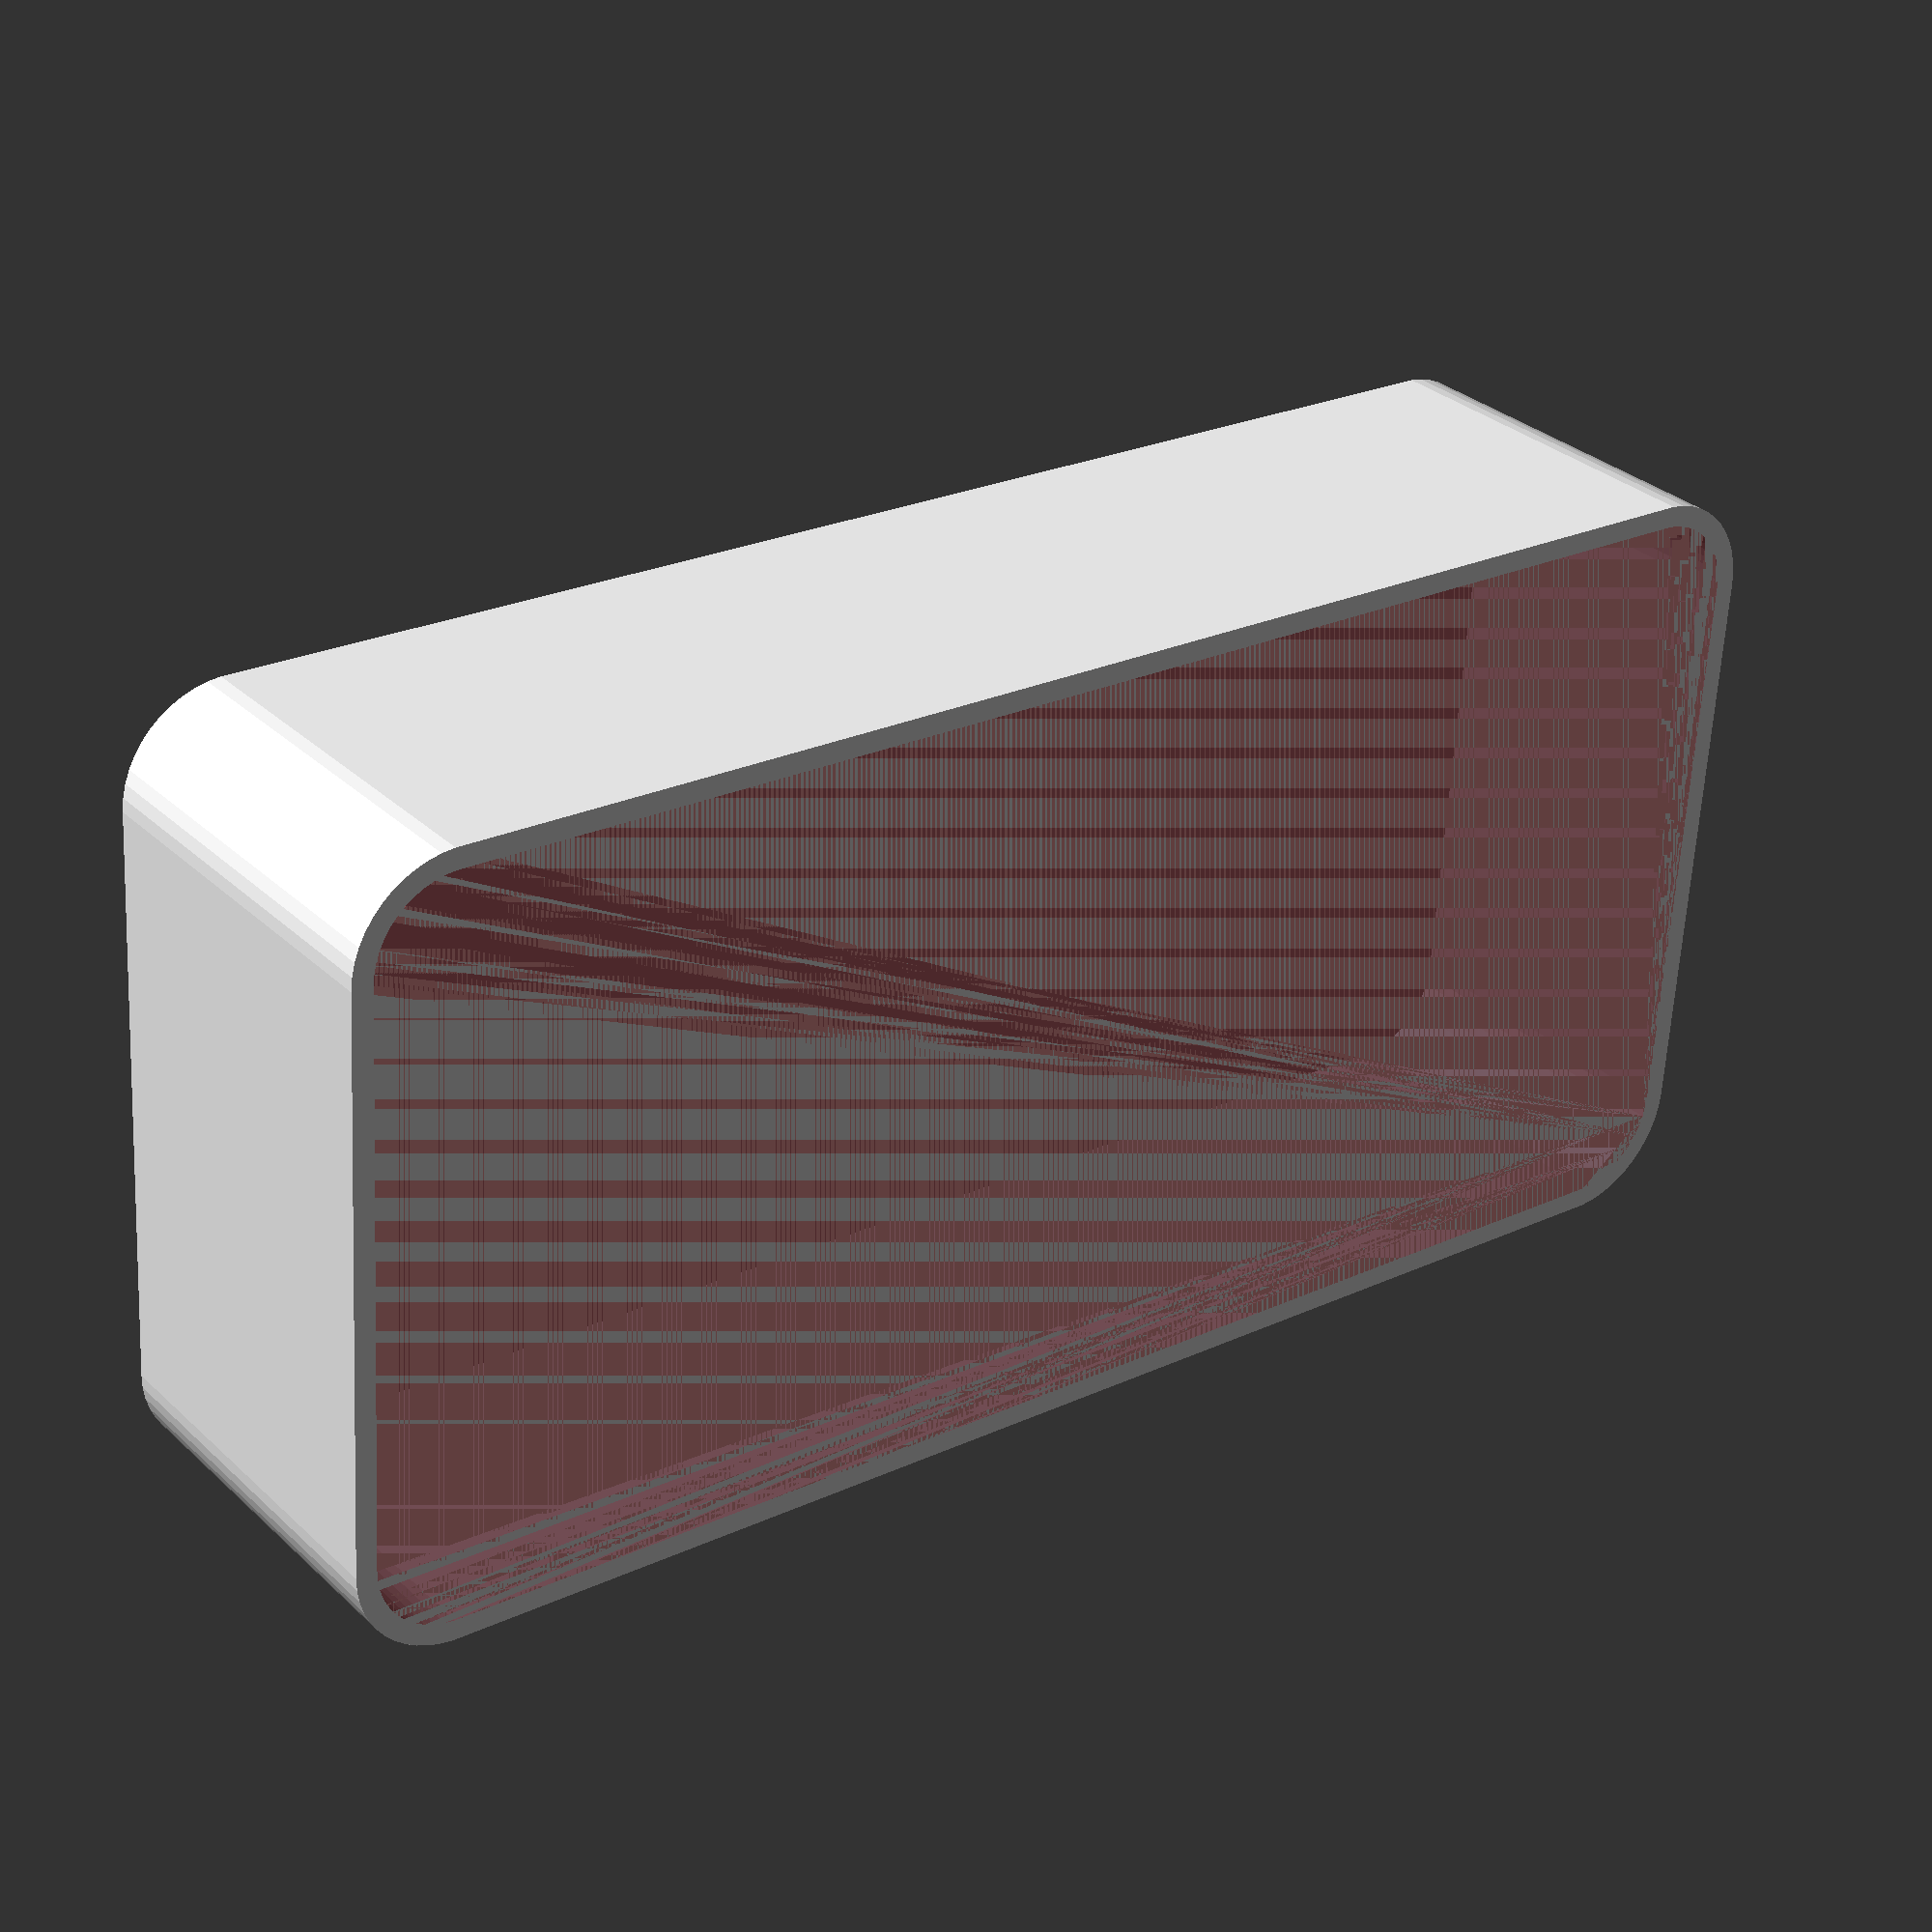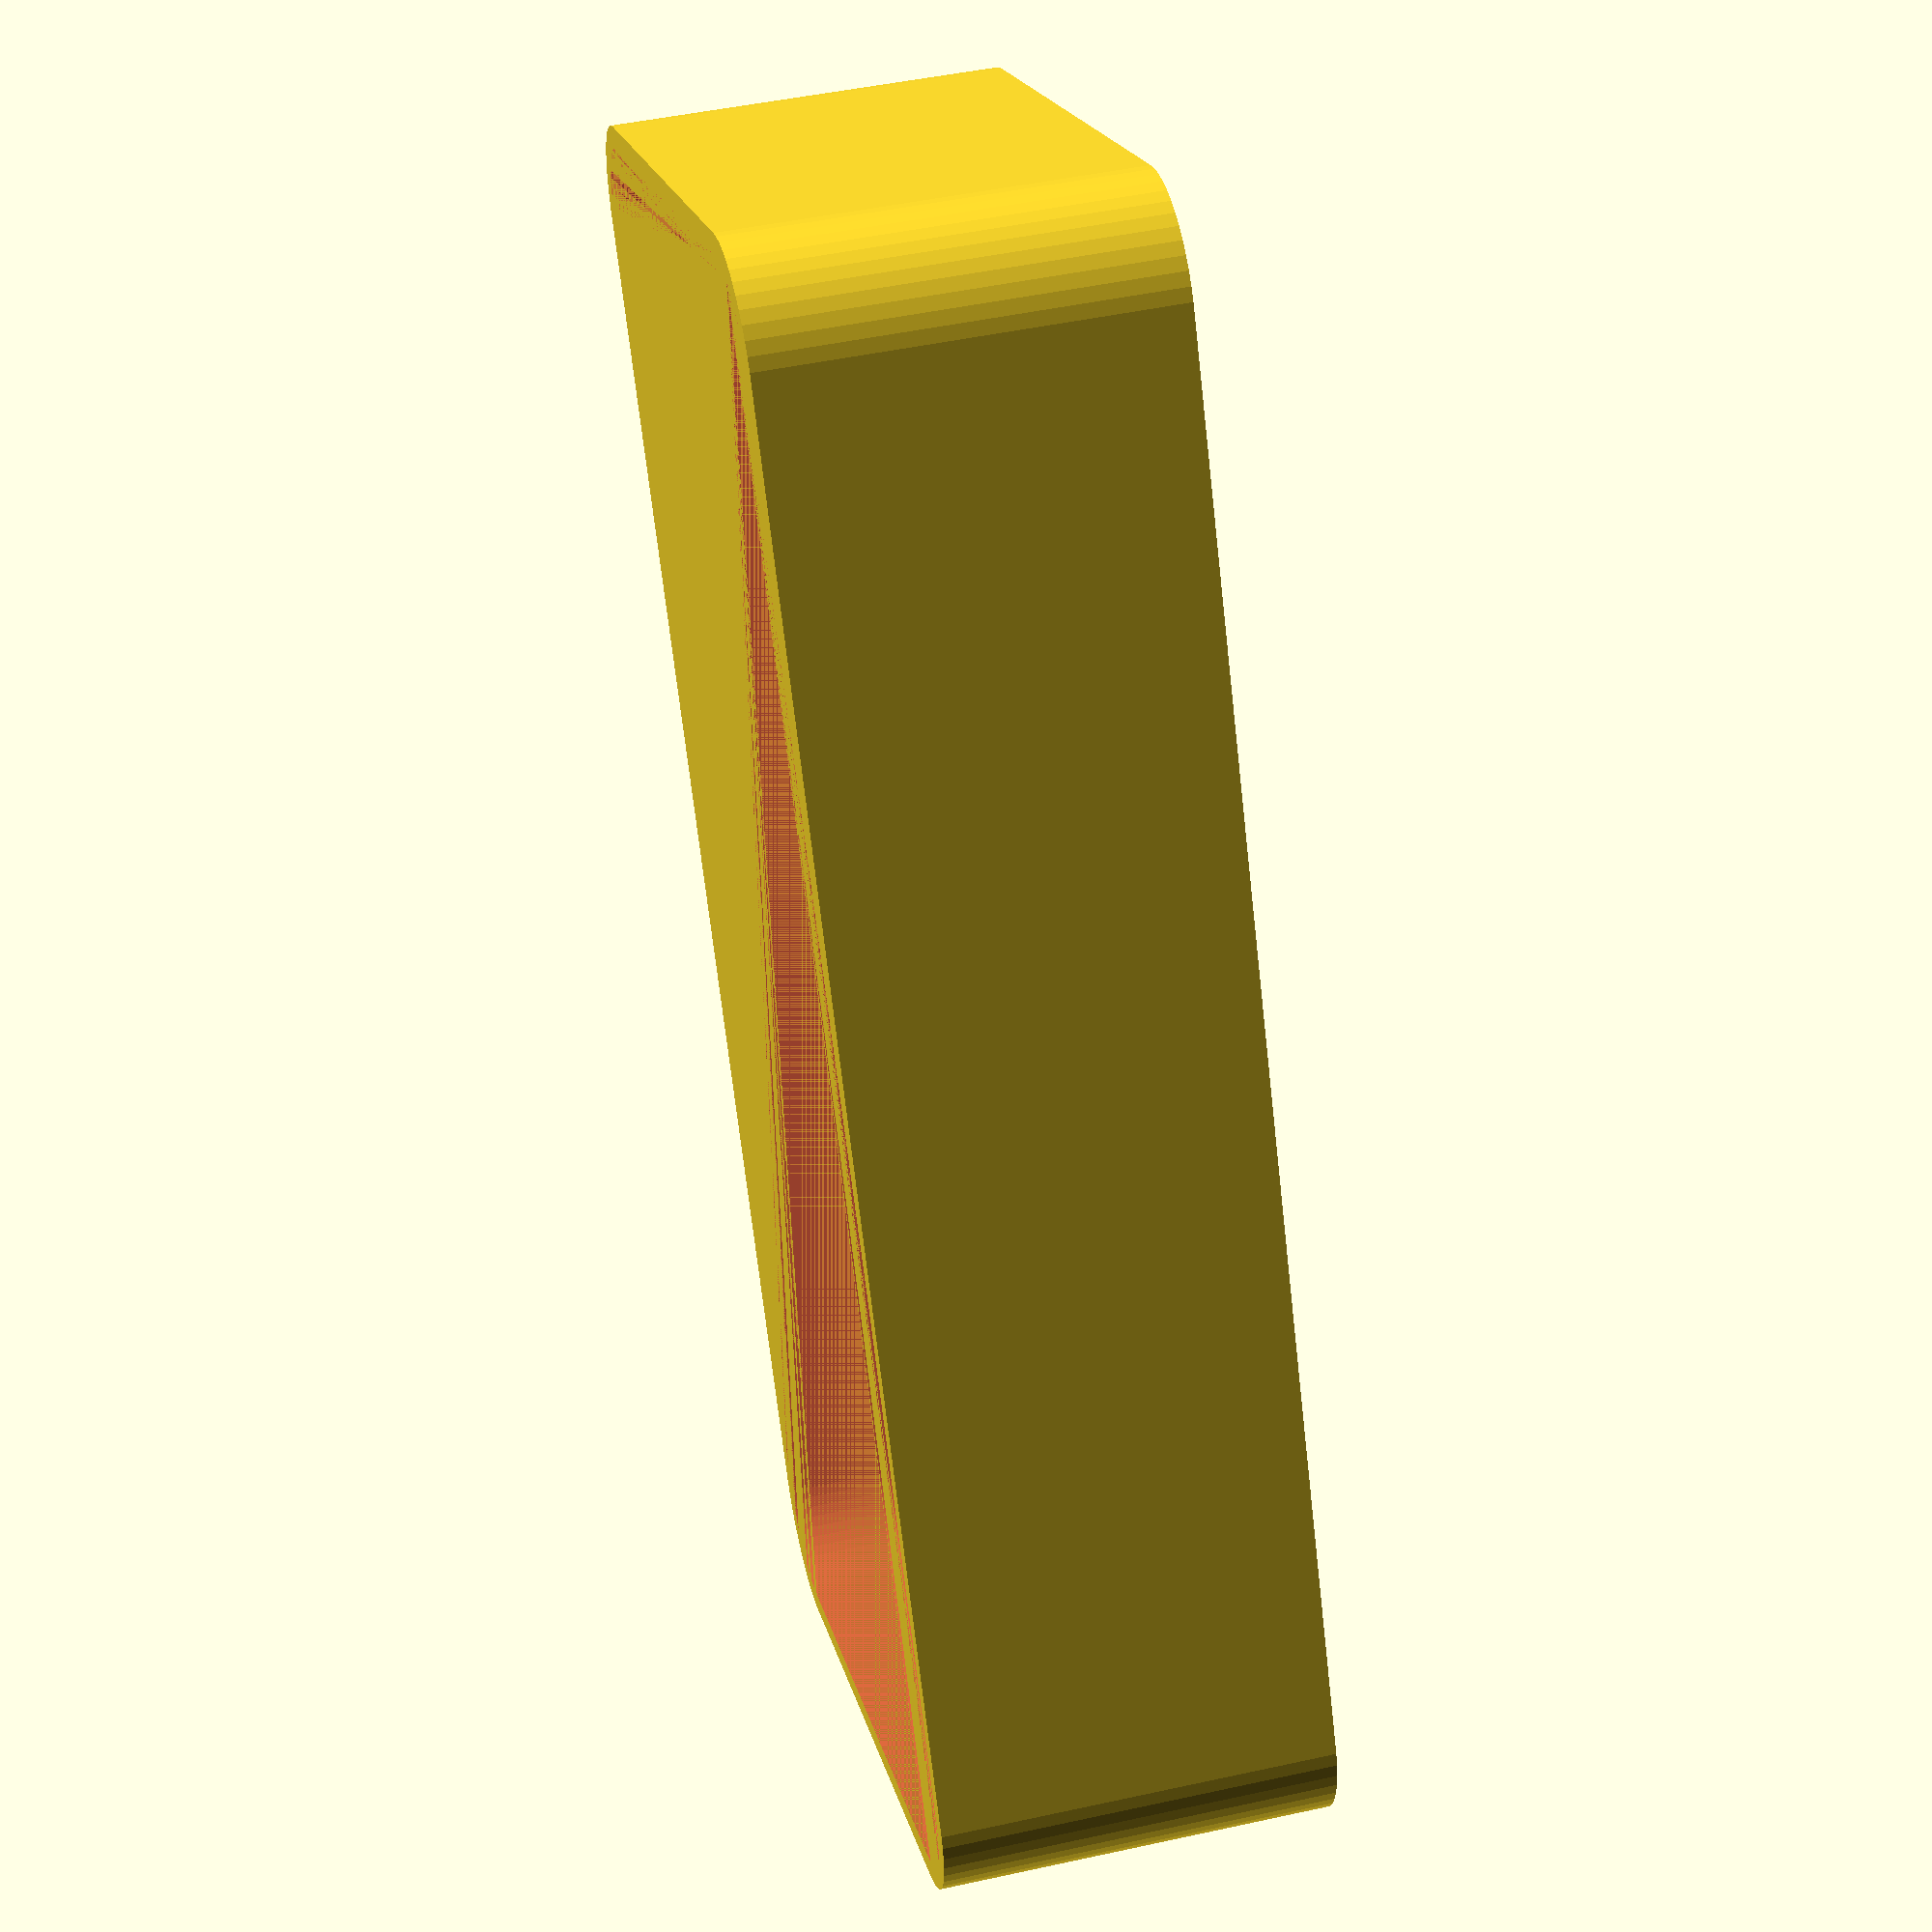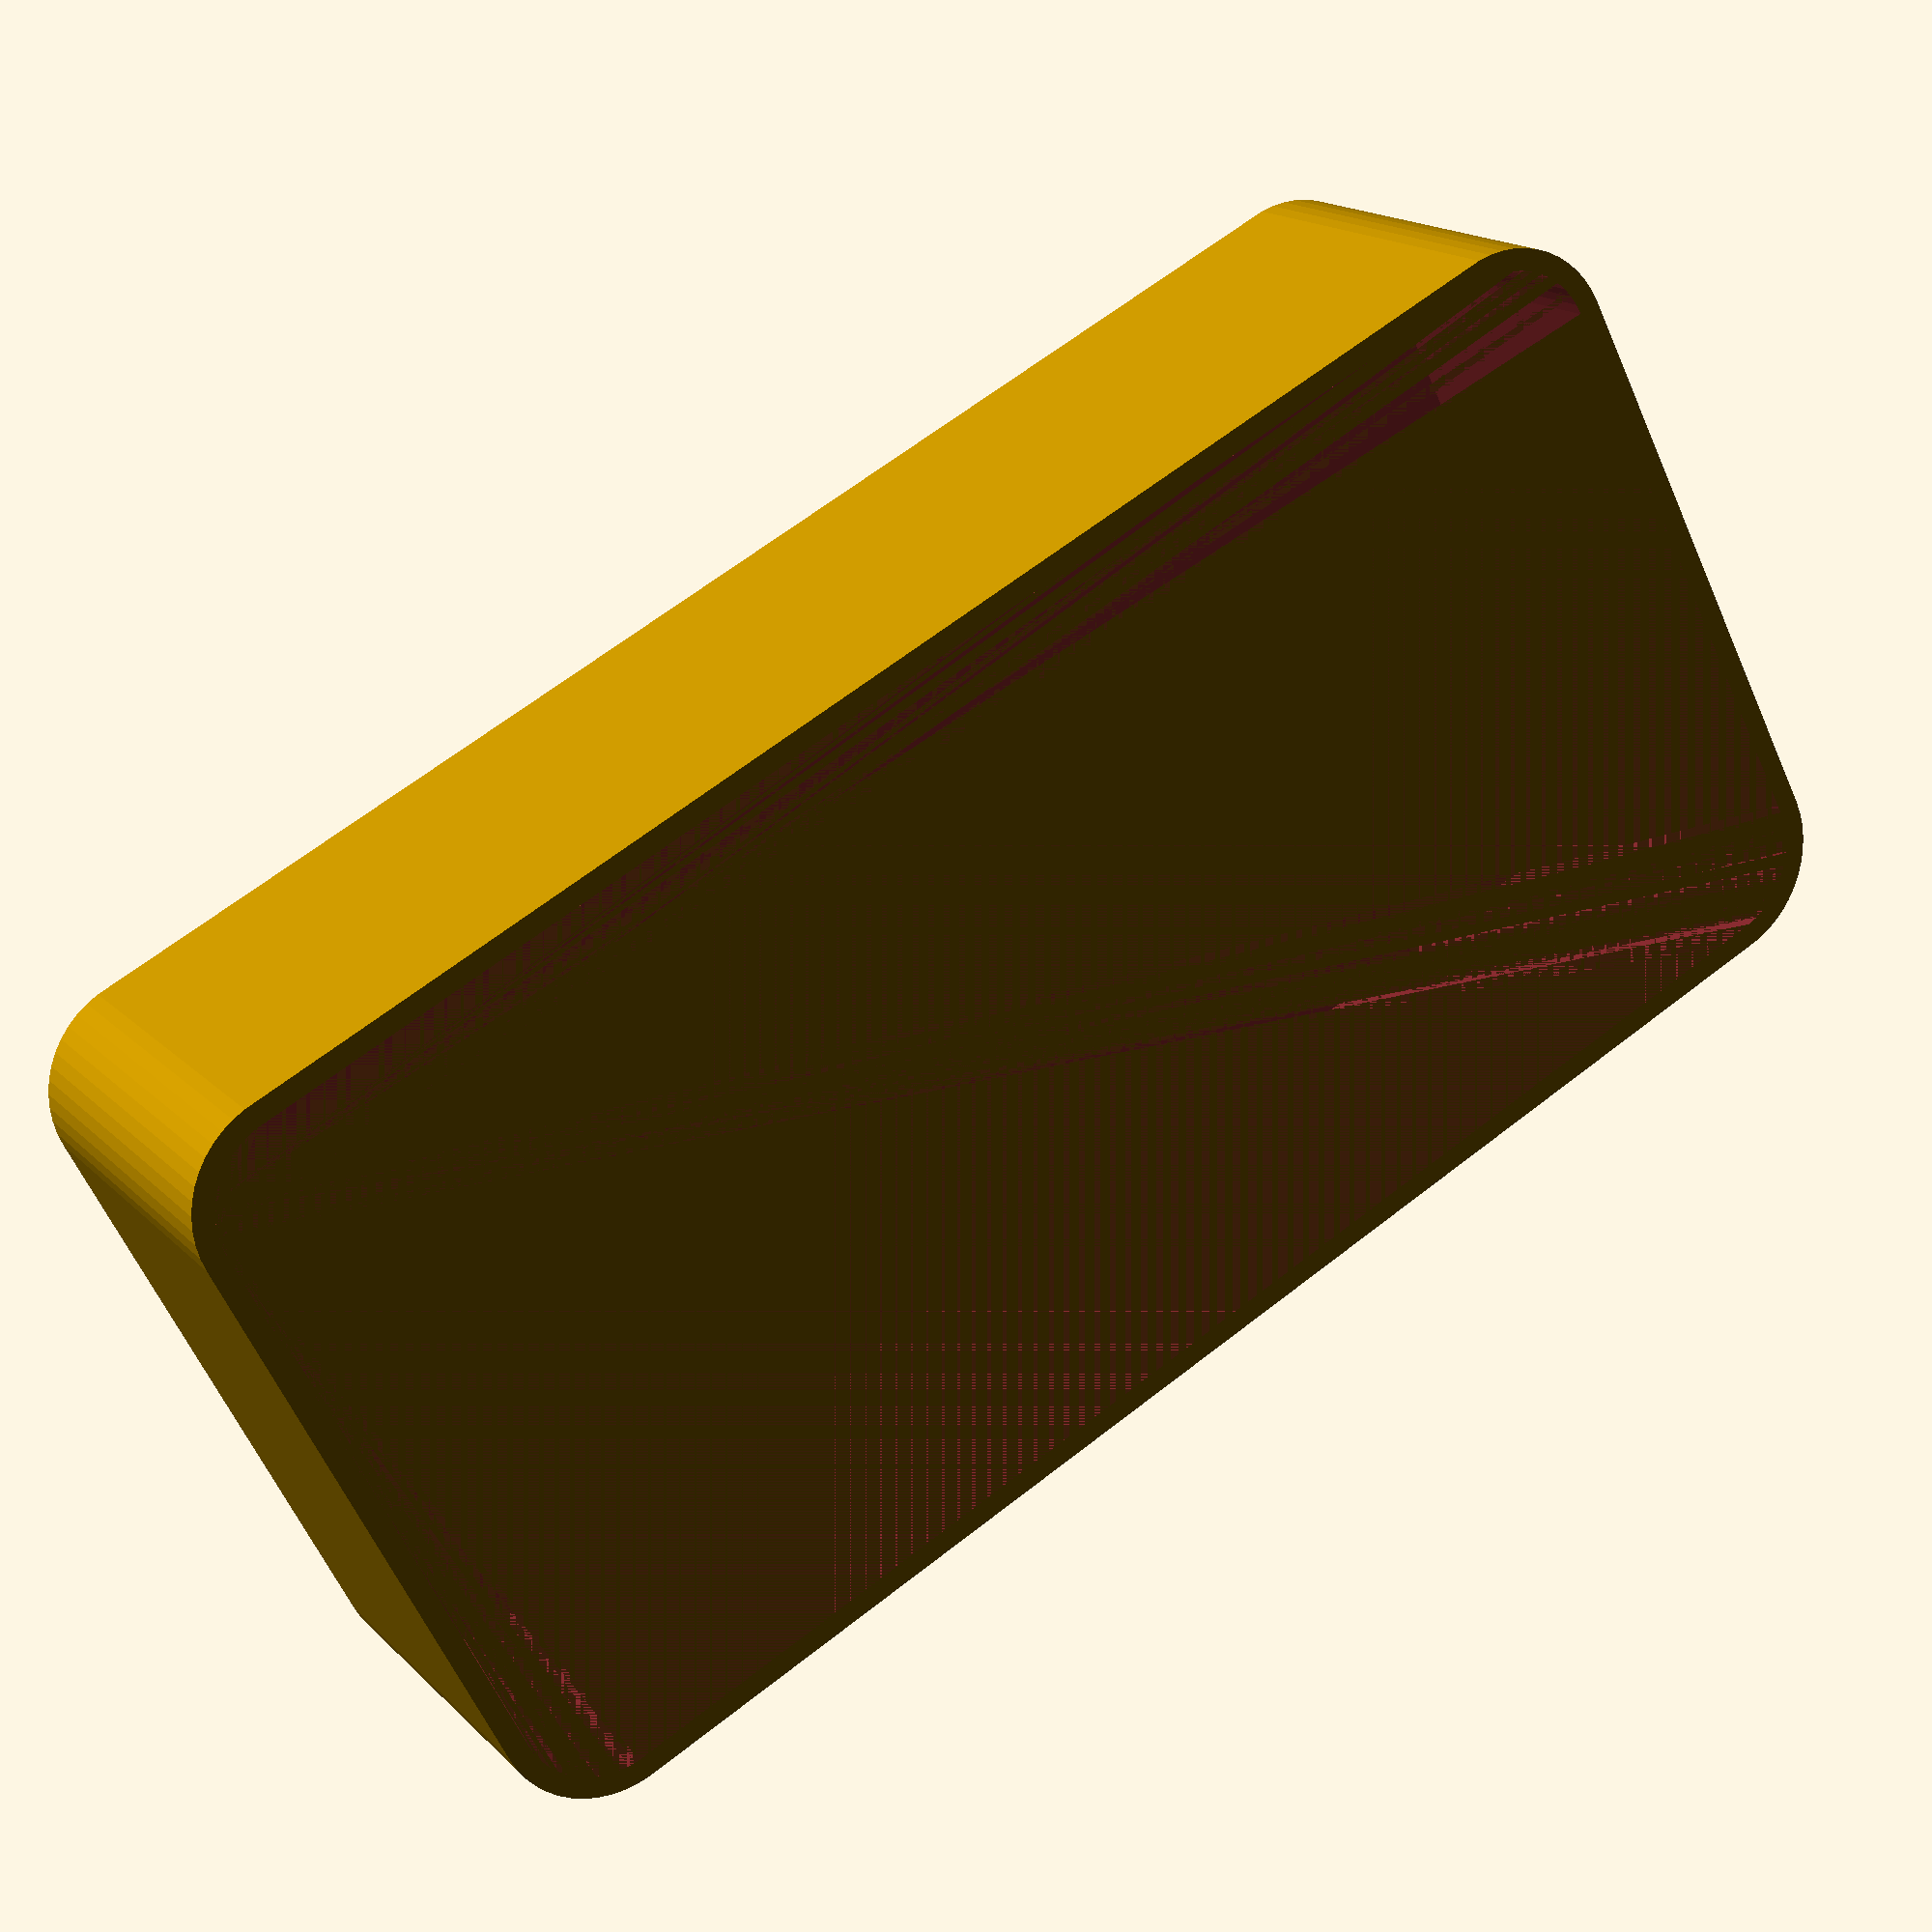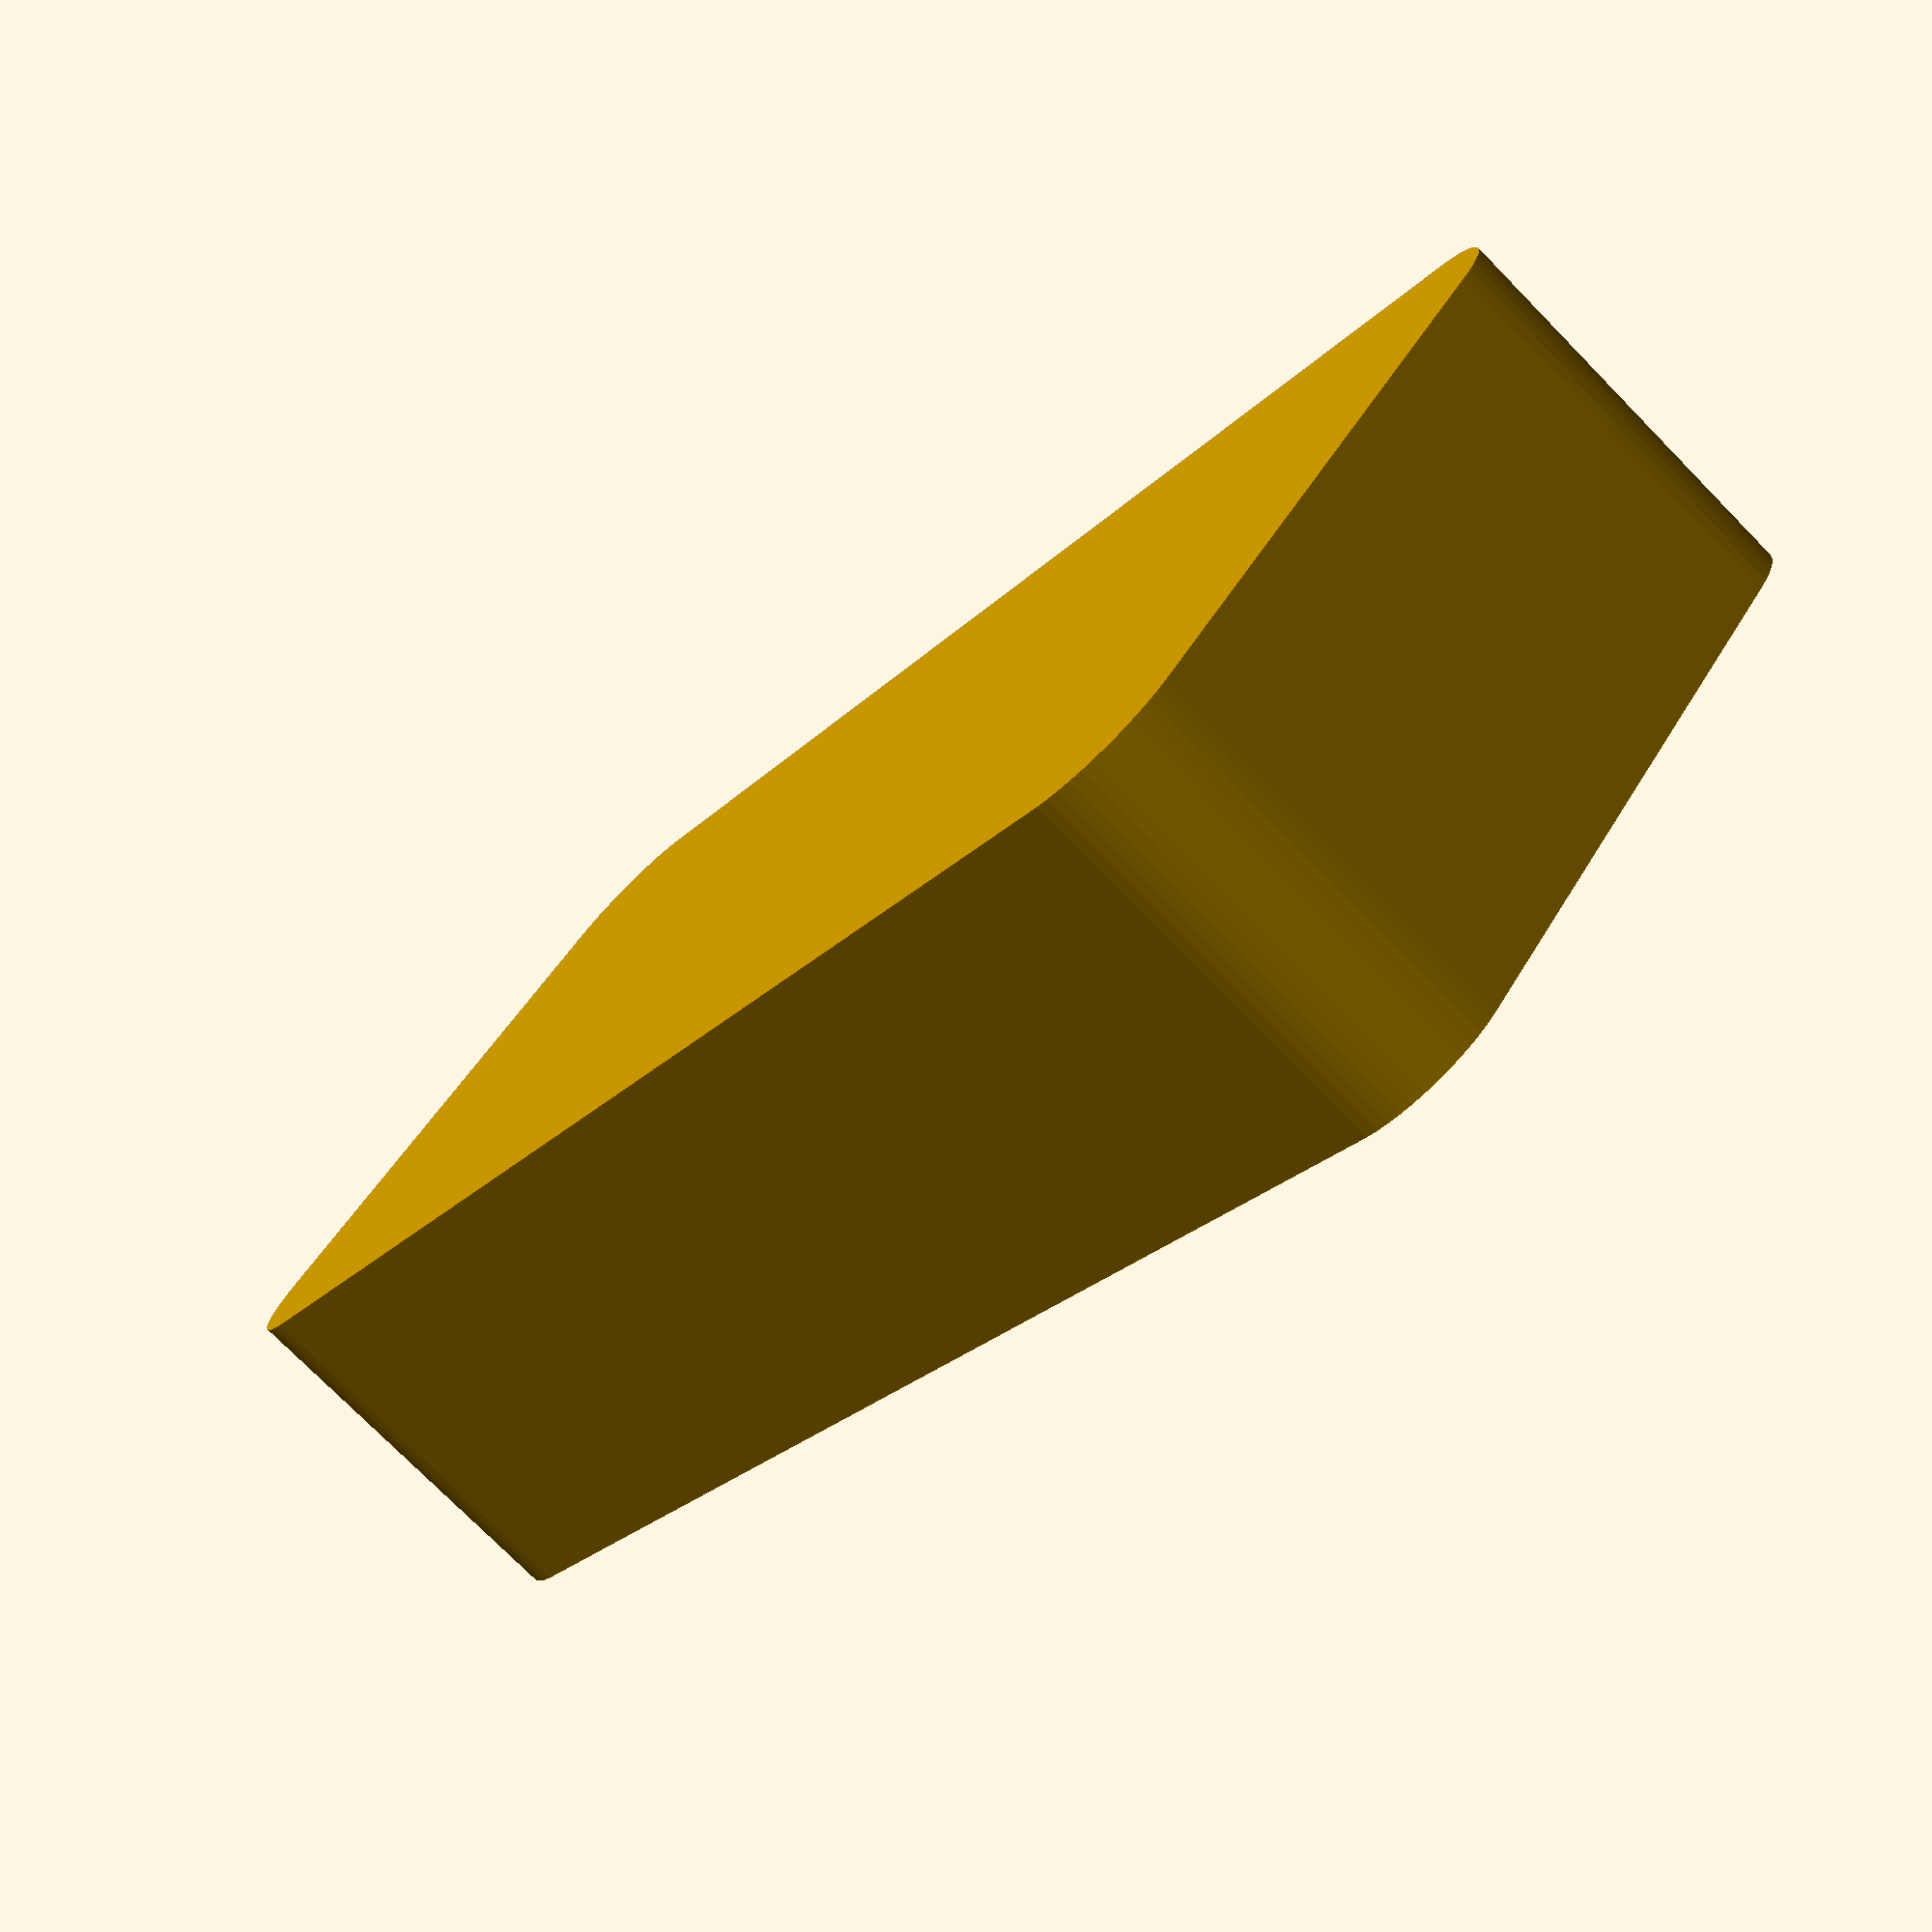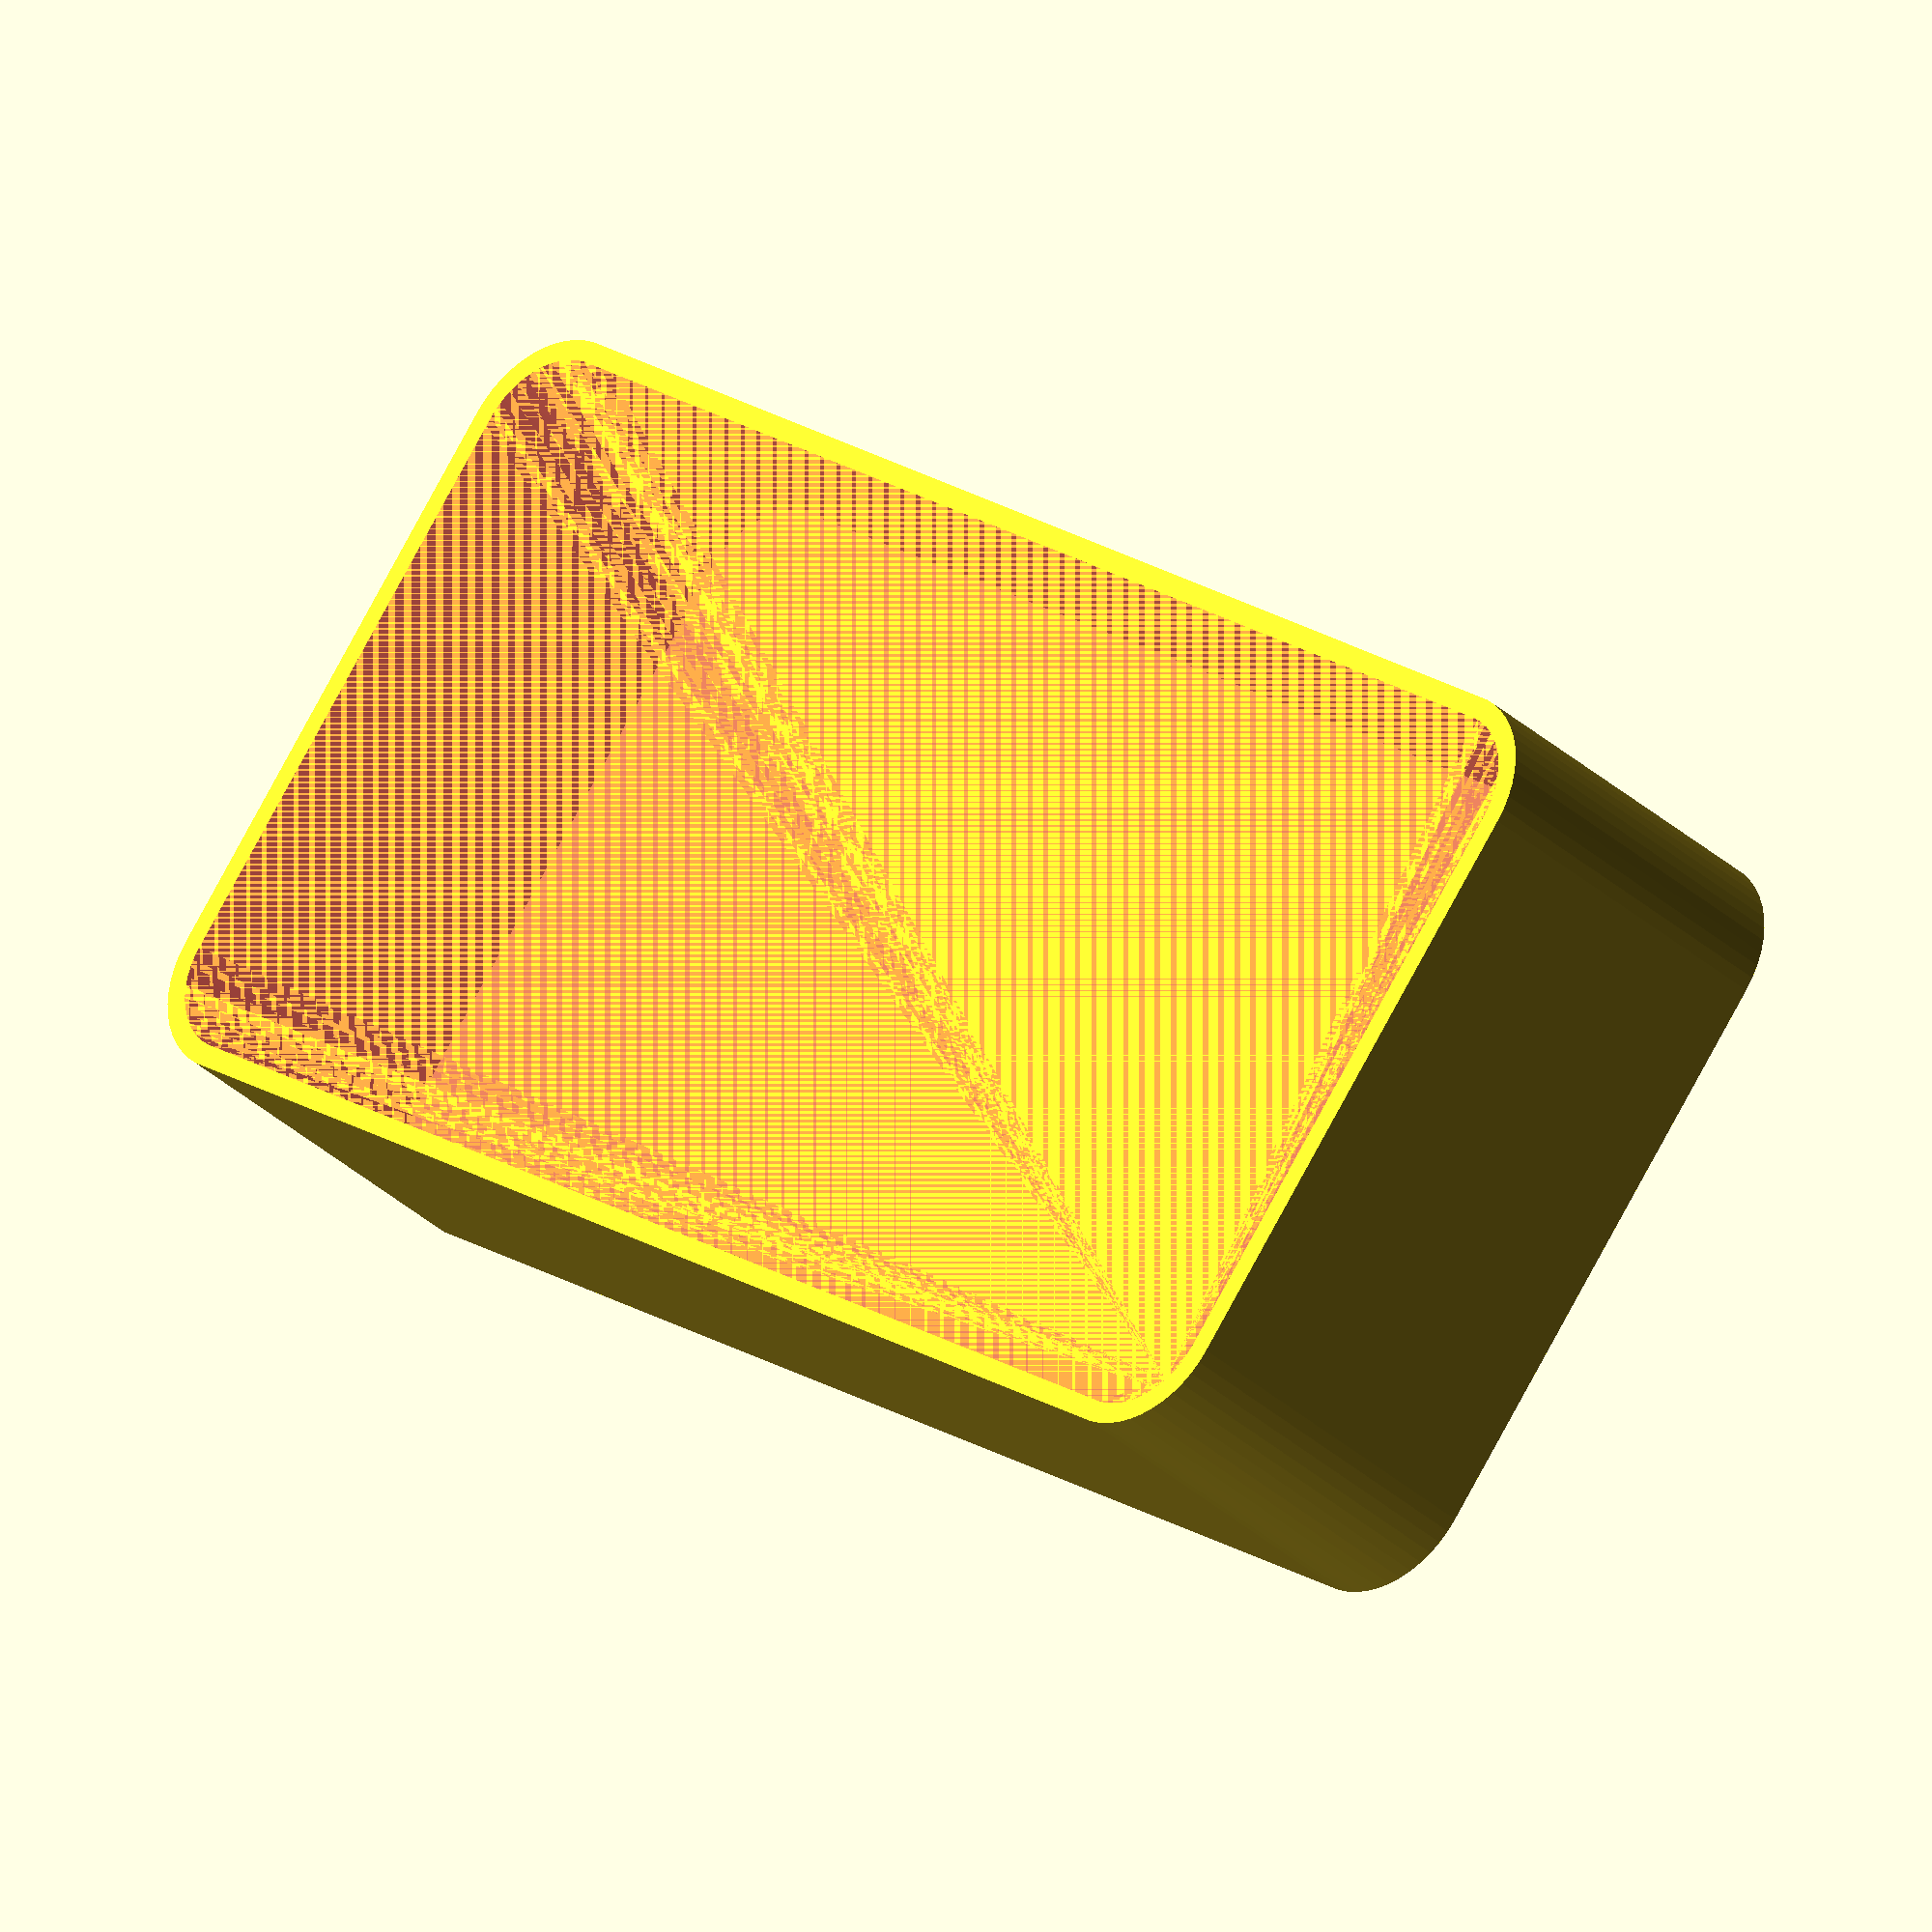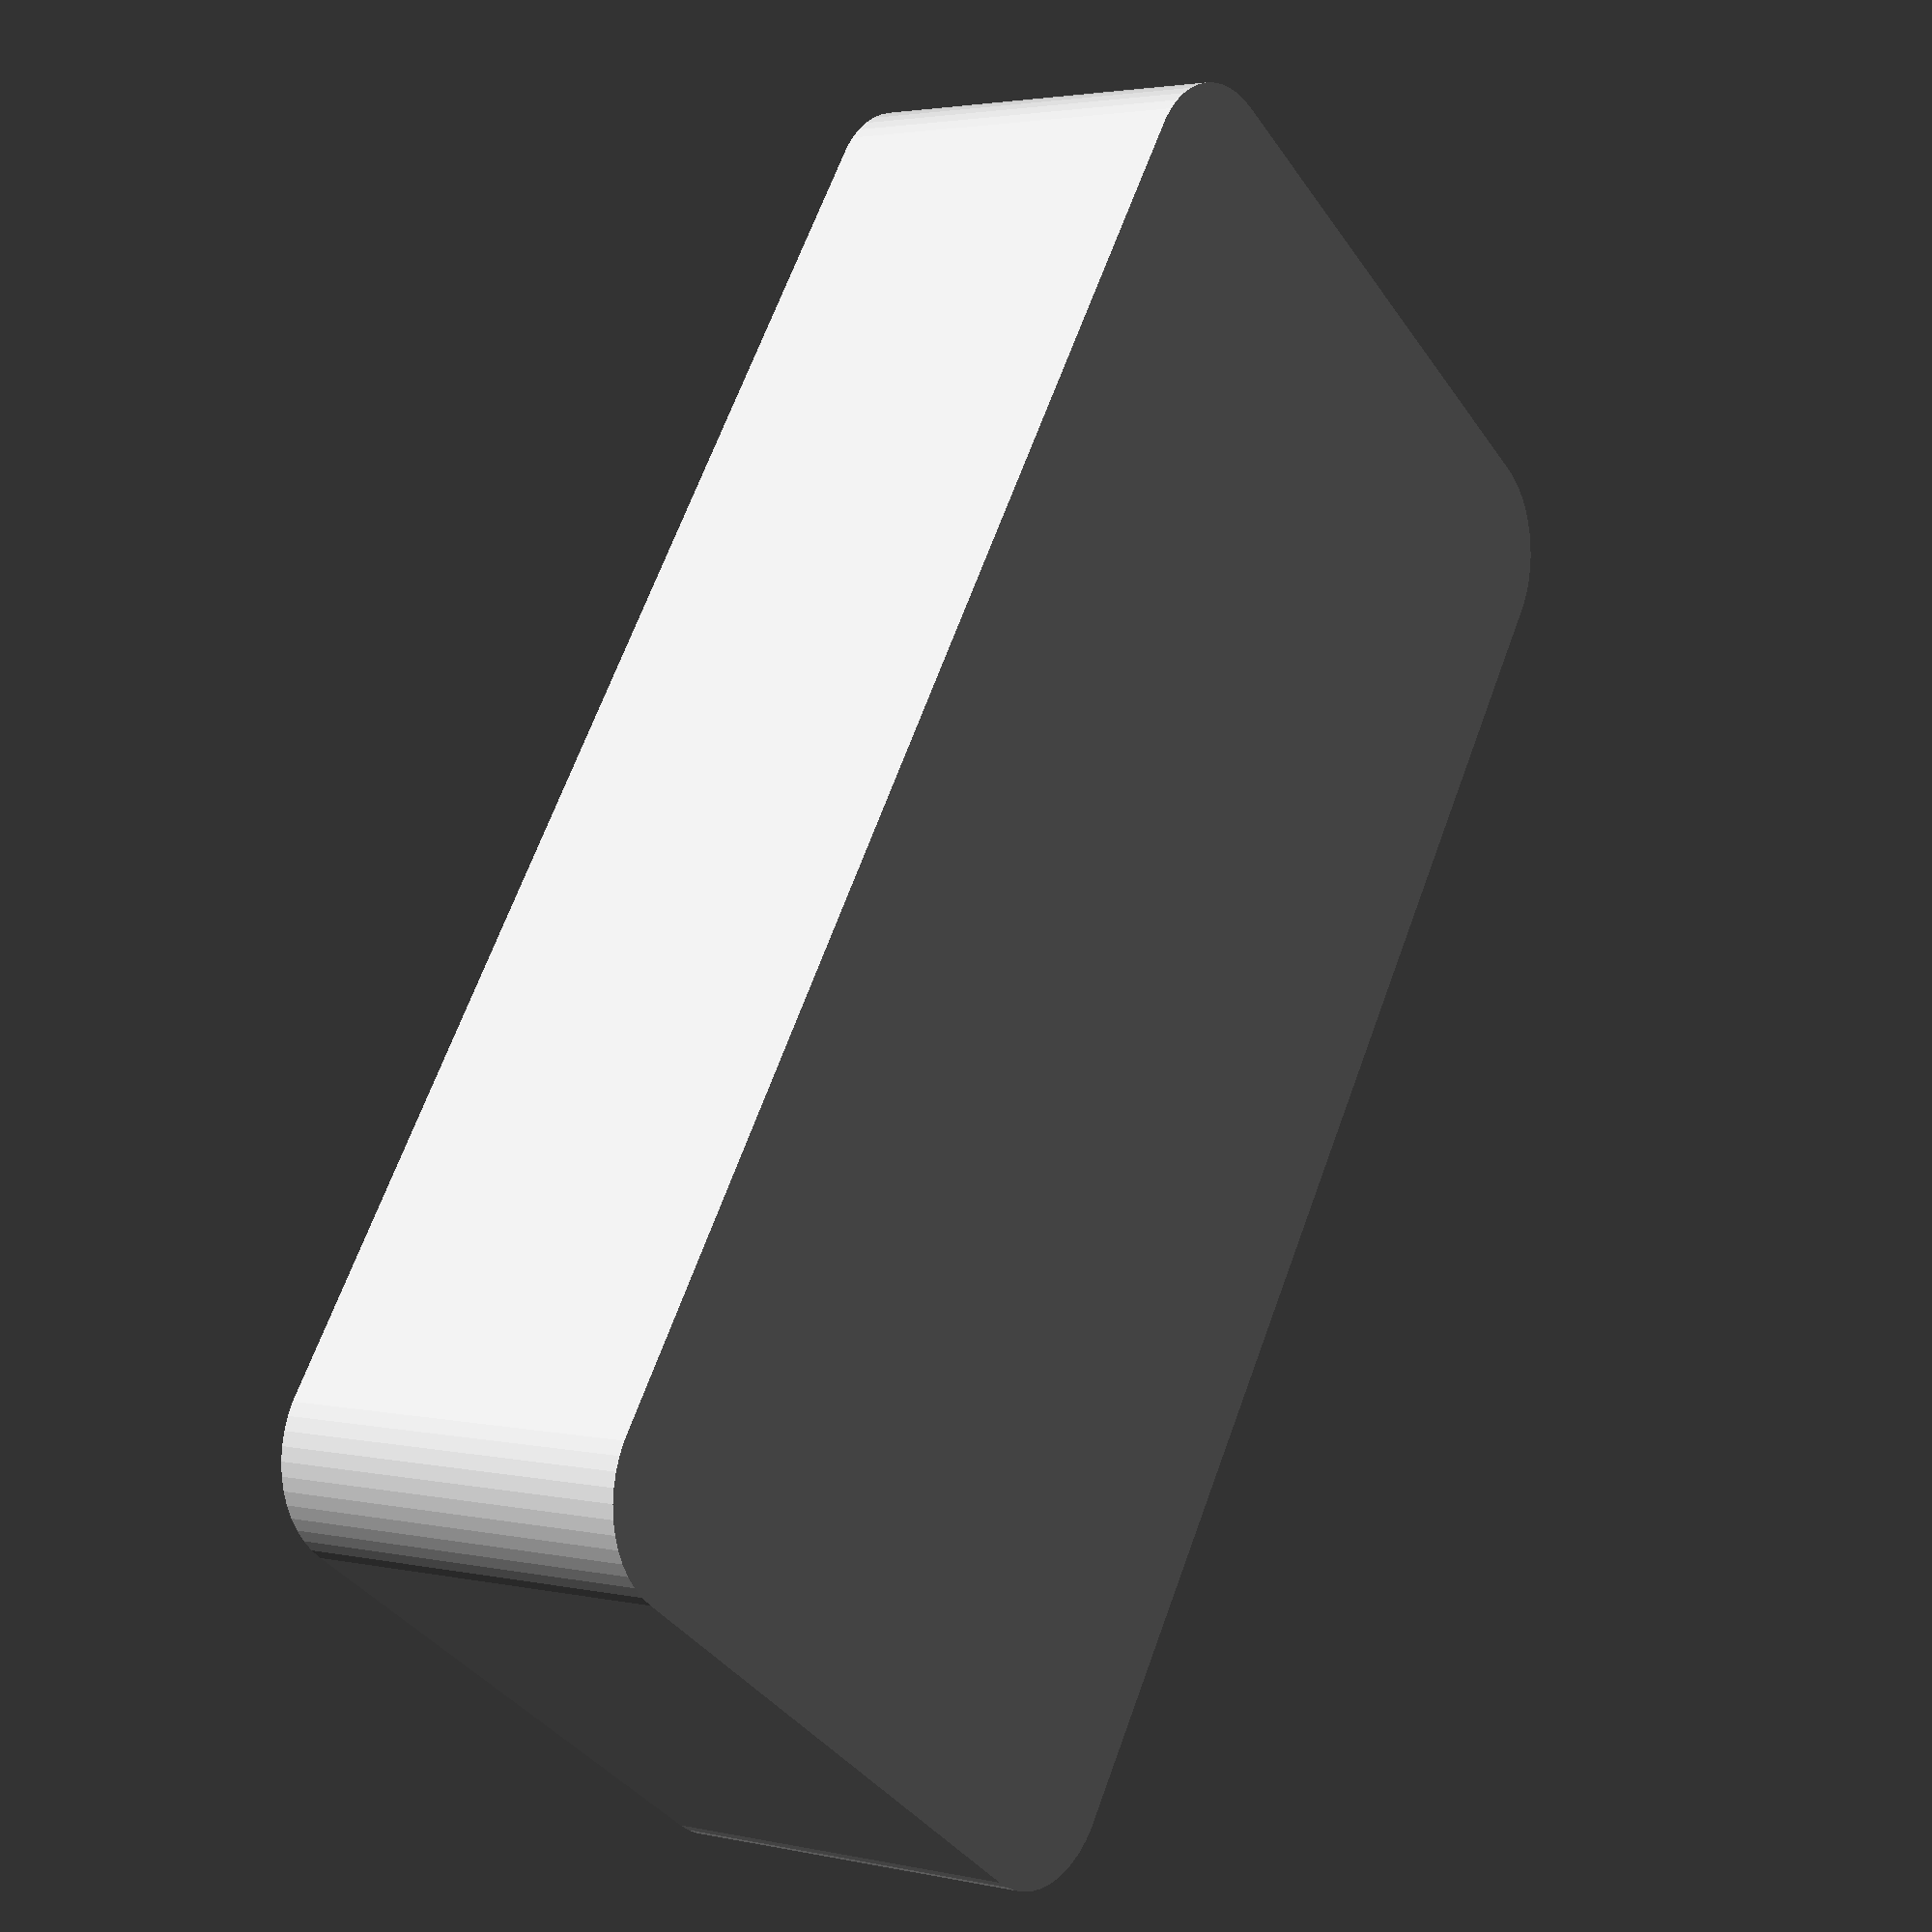
<openscad>
$fn = 50;


difference() {
	union() {
		hull() {
			translate(v = [-32.5000000000, 13.7500000000, 0]) {
				cylinder(h = 18, r = 5);
			}
			translate(v = [32.5000000000, 13.7500000000, 0]) {
				cylinder(h = 18, r = 5);
			}
			translate(v = [-32.5000000000, -13.7500000000, 0]) {
				cylinder(h = 18, r = 5);
			}
			translate(v = [32.5000000000, -13.7500000000, 0]) {
				cylinder(h = 18, r = 5);
			}
		}
	}
	union() {
		translate(v = [0, 0, 2]) {
			#hull() {
				translate(v = [-32.5000000000, 13.7500000000, 0]) {
					cylinder(h = 16, r = 4);
				}
				translate(v = [32.5000000000, 13.7500000000, 0]) {
					cylinder(h = 16, r = 4);
				}
				translate(v = [-32.5000000000, -13.7500000000, 0]) {
					cylinder(h = 16, r = 4);
				}
				translate(v = [32.5000000000, -13.7500000000, 0]) {
					cylinder(h = 16, r = 4);
				}
			}
		}
	}
}
</openscad>
<views>
elev=329.3 azim=3.8 roll=322.7 proj=p view=wireframe
elev=132.7 azim=62.1 roll=103.9 proj=p view=solid
elev=343.4 azim=152.9 roll=331.5 proj=p view=wireframe
elev=75.7 azim=319.1 roll=224.5 proj=p view=wireframe
elev=213.0 azim=217.9 roll=141.3 proj=o view=solid
elev=177.1 azim=56.1 roll=52.9 proj=p view=solid
</views>
